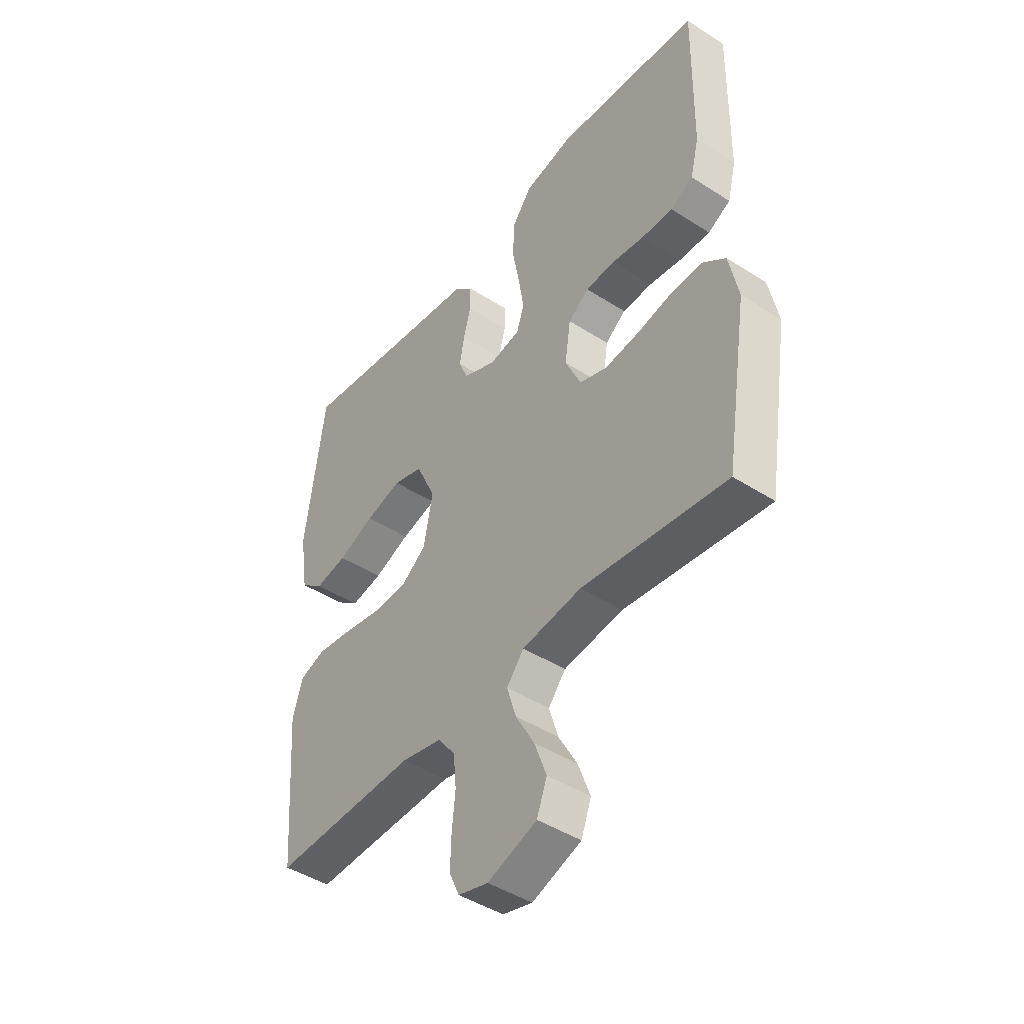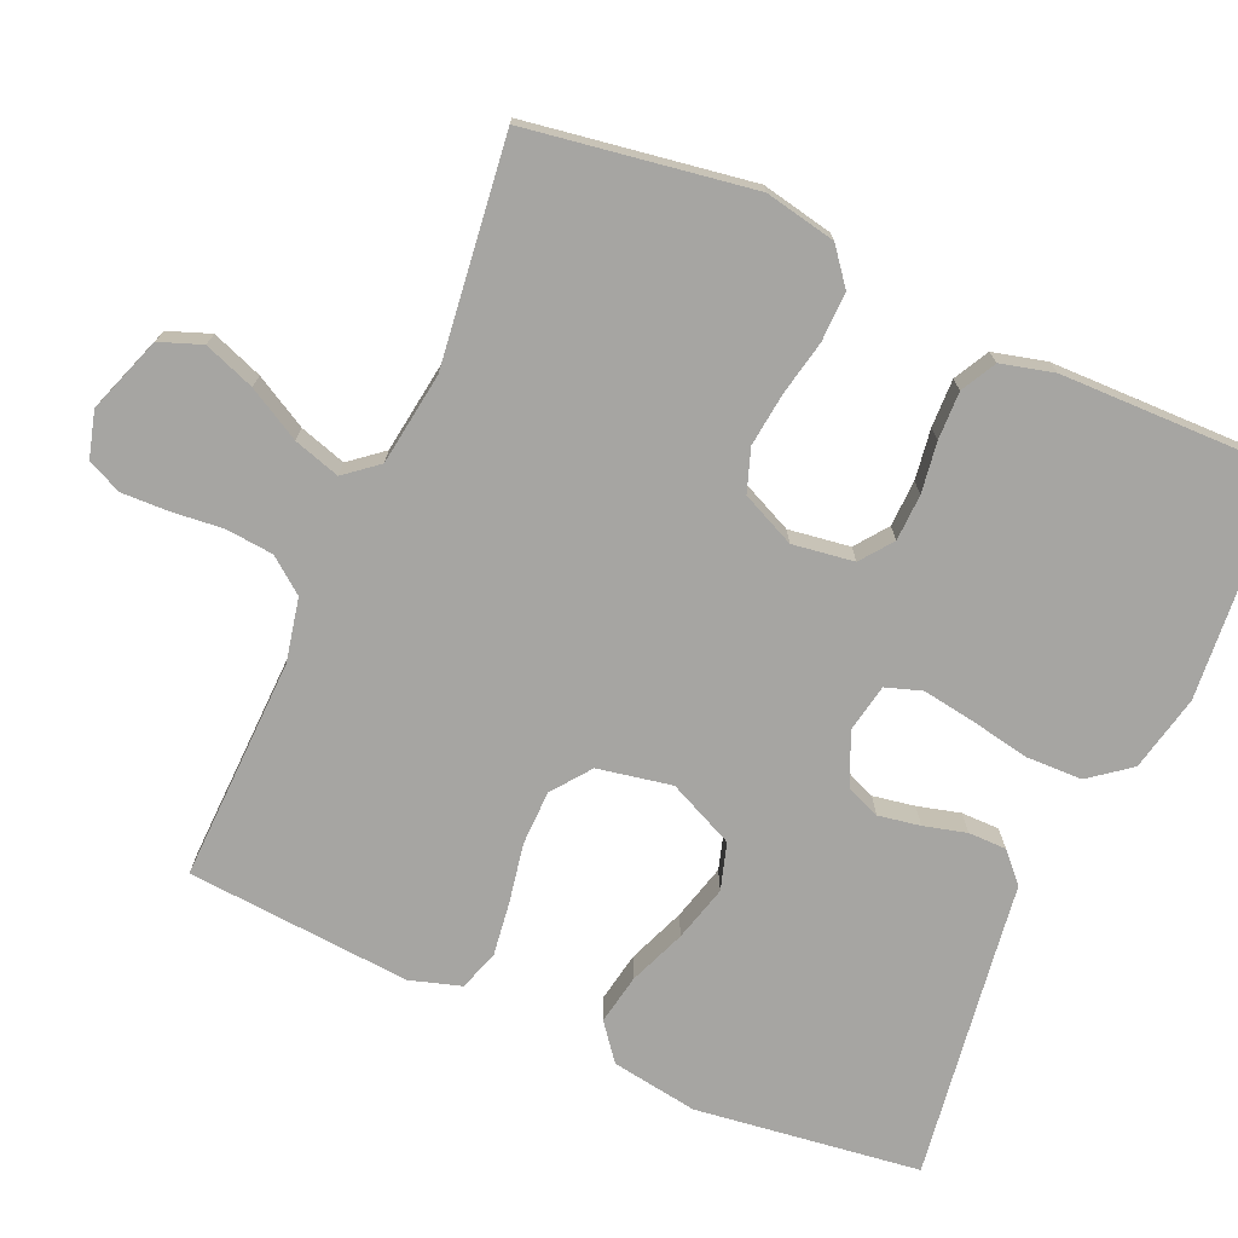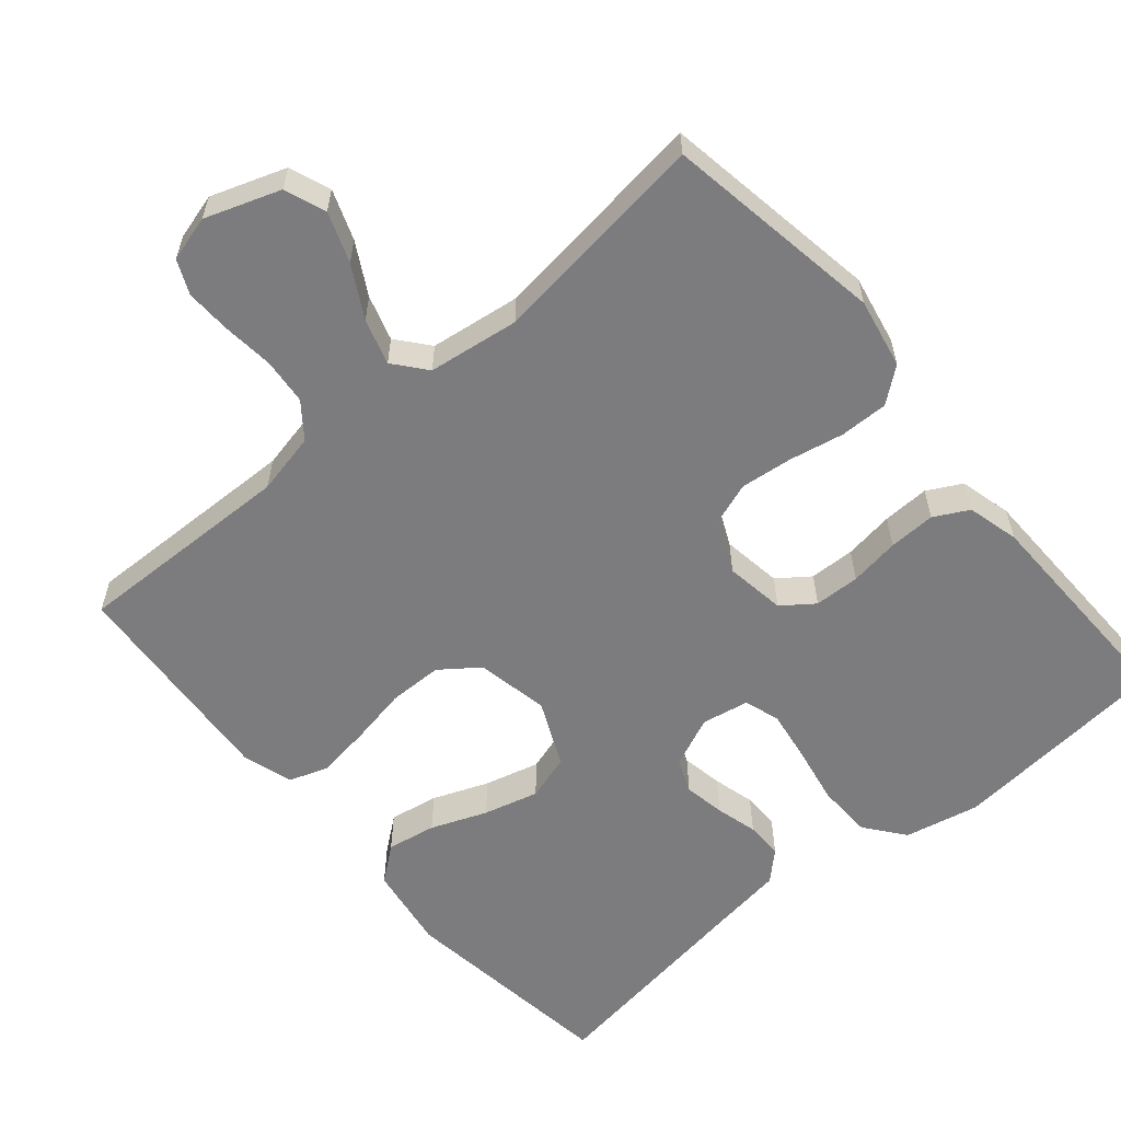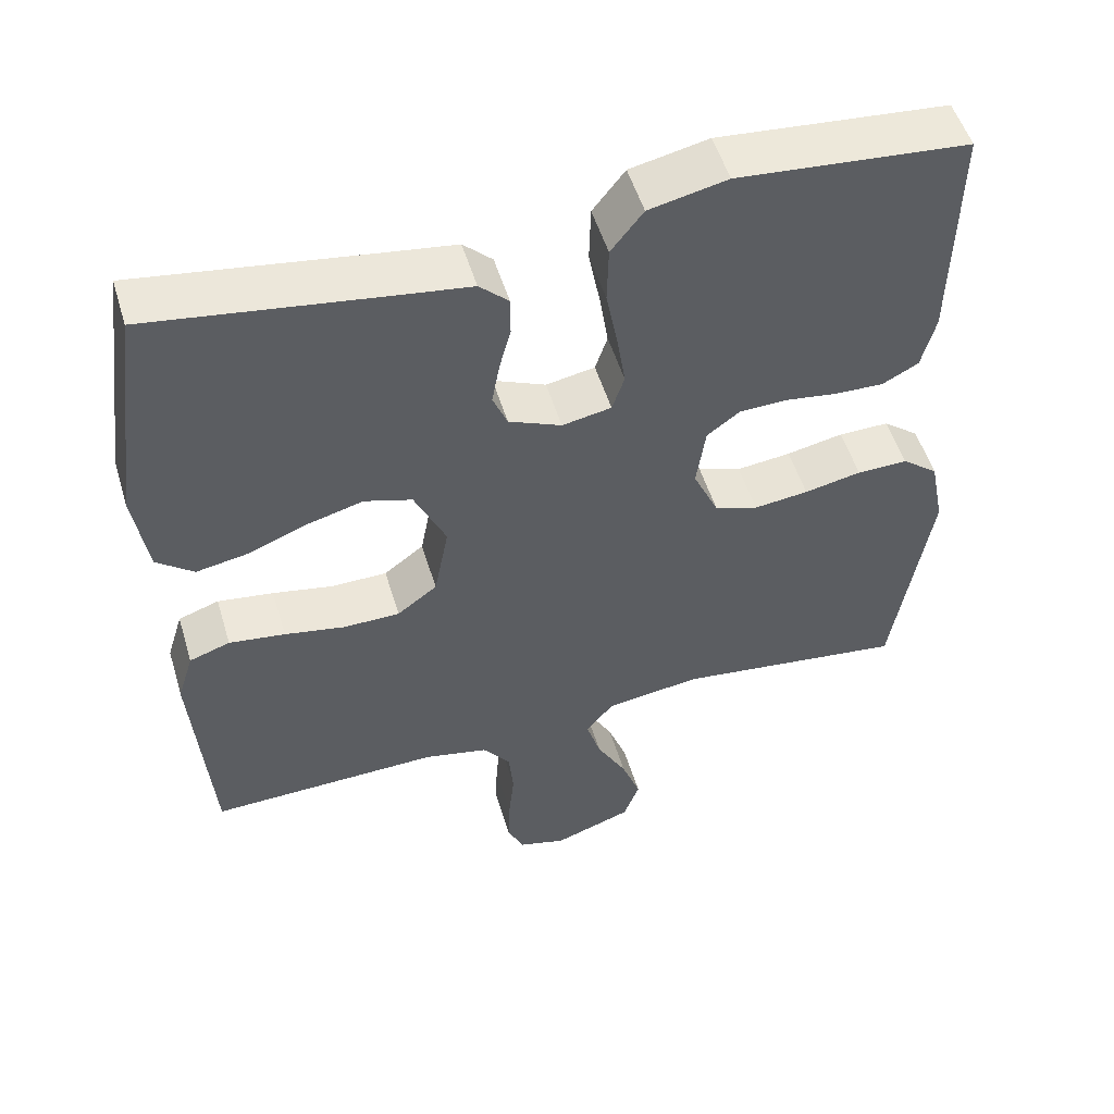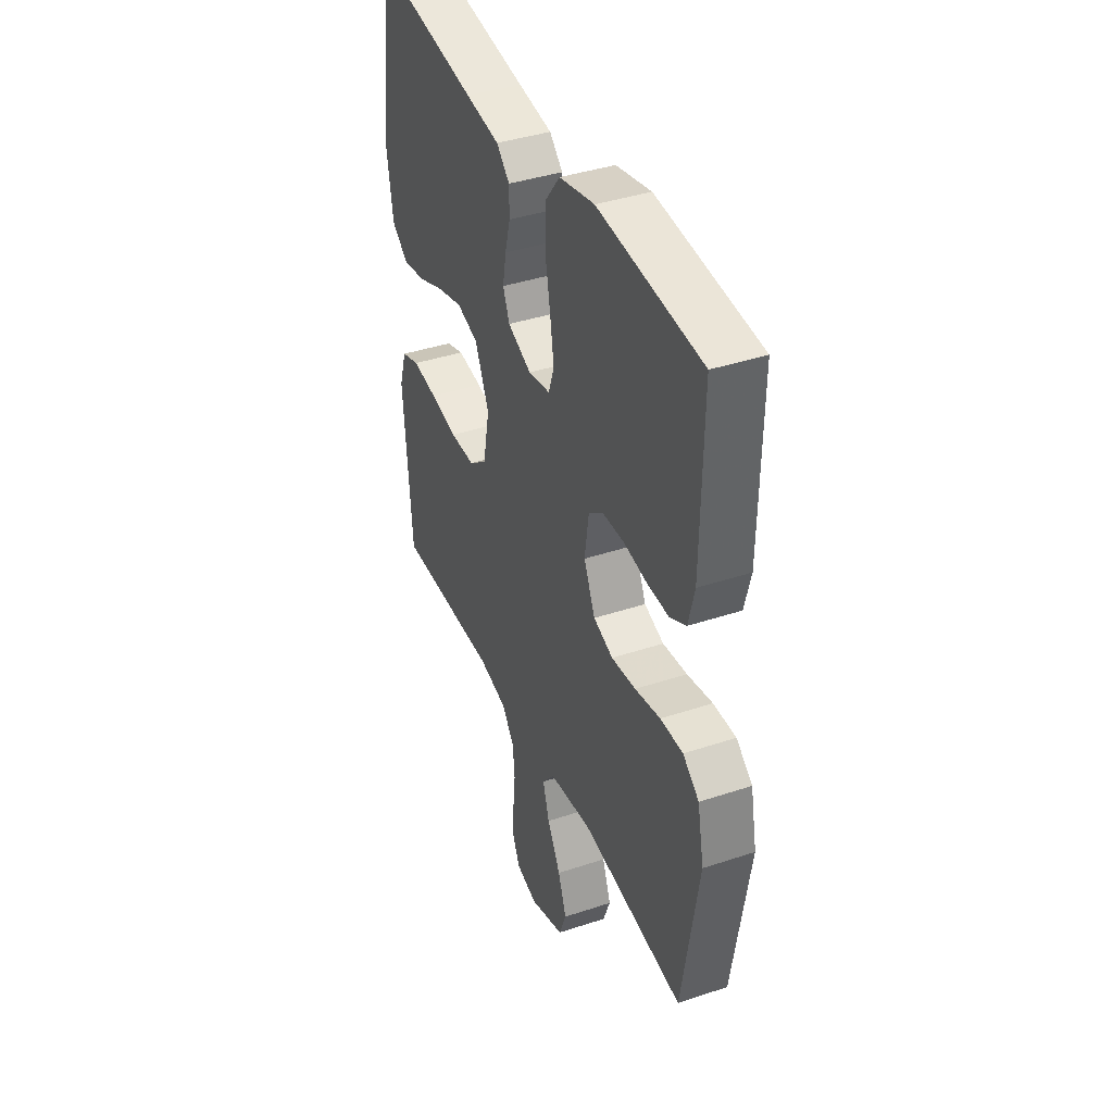
<metadata>
{"format":"obj","ext":"obj","renderer":"f3d","projection":"perspective","resolution":1024,"background":"white","views":[{"elev":-44.9,"azim":-126.8,"up":"+Z"},{"elev":-73.6,"azim":-113.9,"up":"+Y"},{"elev":-58.9,"azim":-139.6,"up":"+Y"},{"elev":52.2,"azim":163.3,"up":"+Z"},{"elev":39.8,"azim":-112.4,"up":"+Z"}]}
</metadata>
<code>
v -0.5 0.07 0.5
v -0.2 0.07 0.527
v -0.098 0.07 0.505
v -0.056 0.07 0.451
v -0.054 0.07 0.376
v -0.069 0.07 0.297
v -0.08 0.07 0.226
v -0.064 0.07 0.178
v 0 0.07 0.166
v 0.069 0.07 0.196
v 0.088 0.07 0.242
v 0.078 0.07 0.298
v 0.063 0.07 0.355
v 0.063 0.07 0.406
v 0.101 0.07 0.442
v 0.2 0.07 0.456
v 0.5 0.07 0.5
v 0.54 0.07 0.2
v 0.522 0.07 0.084
v 0.474 0.07 0.046
v 0.407 0.07 0.058
v 0.331 0.07 0.088
v 0.256 0.07 0.108
v 0.194 0.07 0.089
v 0.153 0.07 0
v 0.172 0.07 -0.099
v 0.224 0.07 -0.138
v 0.297 0.07 -0.139
v 0.376 0.07 -0.124
v 0.449 0.07 -0.114
v 0.502 0.07 -0.132
v 0.523 0.07 -0.2
v 0.5 0.07 -0.5
v 0.2 0.07 -0.492
v 0.116 0.07 -0.51
v 0.08 0.07 -0.557
v 0.074 0.07 -0.62
v 0.081 0.07 -0.689
v 0.083 0.07 -0.752
v 0.062 0.07 -0.798
v 0 0.07 -0.815
v -0.102 0.07 -0.779
v -0.123 0.07 -0.723
v -0.098 0.07 -0.655
v -0.059 0.07 -0.585
v -0.04 0.07 -0.523
v -0.076 0.07 -0.479
v -0.2 0.07 -0.462
v -0.5 0.07 -0.5
v -0.548 0.07 -0.2
v -0.529 0.07 -0.105
v -0.482 0.07 -0.068
v -0.416 0.07 -0.069
v -0.342 0.07 -0.084
v -0.271 0.07 -0.092
v -0.214 0.07 -0.072
v -0.181 0.07 0
v -0.193 0.07 0.082
v -0.236 0.07 0.114
v -0.298 0.07 0.116
v -0.366 0.07 0.106
v -0.43 0.07 0.104
v -0.477 0.07 0.129
v -0.495 0.07 0.2
v -0.5 0 0.5
v -0.2 0 0.527
v -0.098 0 0.505
v -0.056 0 0.451
v -0.054 0 0.376
v -0.069 0 0.297
v -0.08 0 0.226
v -0.064 0 0.178
v 0 0 0.166
v 0.069 0 0.196
v 0.088 0 0.242
v 0.078 0 0.298
v 0.063 0 0.355
v 0.063 0 0.406
v 0.101 0 0.442
v 0.2 0 0.456
v 0.5 0 0.5
v 0.54 0 0.2
v 0.522 0 0.084
v 0.474 0 0.046
v 0.407 0 0.058
v 0.331 0 0.088
v 0.256 0 0.108
v 0.194 0 0.089
v 0.153 0 0
v 0.172 0 -0.099
v 0.224 0 -0.138
v 0.297 0 -0.139
v 0.376 0 -0.124
v 0.449 0 -0.114
v 0.502 0 -0.132
v 0.523 0 -0.2
v 0.5 0 -0.5
v 0.2 0 -0.492
v 0.116 0 -0.51
v 0.08 0 -0.557
v 0.074 0 -0.62
v 0.081 0 -0.689
v 0.083 0 -0.752
v 0.062 0 -0.798
v 0 0 -0.815
v -0.102 0 -0.779
v -0.123 0 -0.723
v -0.098 0 -0.655
v -0.059 0 -0.585
v -0.04 0 -0.523
v -0.076 0 -0.479
v -0.2 0 -0.462
v -0.5 0 -0.5
v -0.548 0 -0.2
v -0.529 0 -0.105
v -0.482 0 -0.068
v -0.416 0 -0.069
v -0.342 0 -0.084
v -0.271 0 -0.092
v -0.214 0 -0.072
v -0.181 0 0
v -0.193 0 0.082
v -0.236 0 0.114
v -0.298 0 0.116
v -0.366 0 0.106
v -0.43 0 0.104
v -0.477 0 0.129
v -0.495 0 0.2
f 4 5 6
f 3 4 6
f 2 3 6
f 1 2 6
f 64 1 6
f 63 64 6
f 62 63 6
f 61 62 6
f 60 61 6
f 59 60 6 7
f 58 59 7 8
f 57 58 8 9
f 56 57 9 10
f 52 53 54
f 51 52 54
f 50 51 54
f 49 50 54
f 48 49 54
f 47 48 54 55
f 46 47 55 56
f 43 44 45
f 42 43 45
f 41 42 45
f 40 41 45
f 39 40 45
f 38 39 45
f 37 38 45
f 36 37 45 46
f 46 56 10
f 36 46 10
f 35 36 10
f 32 33 34
f 31 32 34
f 30 31 34
f 29 30 34
f 28 29 34
f 27 28 34 35
f 20 21 22
f 19 20 22
f 18 19 22
f 17 18 22
f 16 17 22
f 16 22 23
f 15 16 23
f 14 15 23
f 13 14 23
f 12 13 23
f 11 12 23 24
f 26 27 35
f 35 10 11
f 26 35 11
f 25 26 11
f 11 24 25
f 70 69 68
f 70 68 67
f 70 67 66
f 70 66 65
f 70 65 128
f 70 128 127
f 70 127 126
f 70 126 125
f 70 125 124
f 71 70 124 123
f 72 71 123 122
f 73 72 122 121
f 74 73 121 120
f 118 117 116
f 118 116 115
f 118 115 114
f 118 114 113
f 118 113 112
f 119 118 112 111
f 120 119 111 110
f 109 108 107
f 109 107 106
f 109 106 105
f 109 105 104
f 109 104 103
f 109 103 102
f 109 102 101
f 110 109 101 100
f 74 120 110
f 74 110 100
f 74 100 99
f 98 97 96
f 98 96 95
f 98 95 94
f 98 94 93
f 98 93 92
f 99 98 92 91
f 86 85 84
f 86 84 83
f 86 83 82
f 86 82 81
f 86 81 80
f 87 86 80
f 87 80 79
f 87 79 78
f 87 78 77
f 87 77 76
f 88 87 76 75
f 99 91 90
f 75 74 99
f 75 99 90
f 75 90 89
f 89 88 75
f 1 65 66 2
f 2 66 67 3
f 3 67 68 4
f 4 68 69 5
f 5 69 70 6
f 6 70 71 7
f 7 71 72 8
f 8 72 73 9
f 9 73 74 10
f 10 74 75 11
f 11 75 76 12
f 12 76 77 13
f 13 77 78 14
f 14 78 79 15
f 15 79 80 16
f 16 80 81 17
f 17 81 82 18
f 18 82 83 19
f 19 83 84 20
f 20 84 85 21
f 21 85 86 22
f 22 86 87 23
f 23 87 88 24
f 24 88 89 25
f 25 89 90 26
f 26 90 91 27
f 27 91 92 28
f 28 92 93 29
f 29 93 94 30
f 30 94 95 31
f 31 95 96 32
f 32 96 97 33
f 33 97 98 34
f 34 98 99 35
f 35 99 100 36
f 36 100 101 37
f 37 101 102 38
f 38 102 103 39
f 39 103 104 40
f 40 104 105 41
f 41 105 106 42
f 42 106 107 43
f 43 107 108 44
f 44 108 109 45
f 45 109 110 46
f 46 110 111 47
f 47 111 112 48
f 48 112 113 49
f 49 113 114 50
f 50 114 115 51
f 51 115 116 52
f 52 116 117 53
f 53 117 118 54
f 54 118 119 55
f 55 119 120 56
f 56 120 121 57
f 57 121 122 58
f 58 122 123 59
f 59 123 124 60
f 60 124 125 61
f 61 125 126 62
f 62 126 127 63
f 63 127 128 64
f 64 128 65 1

</code>
